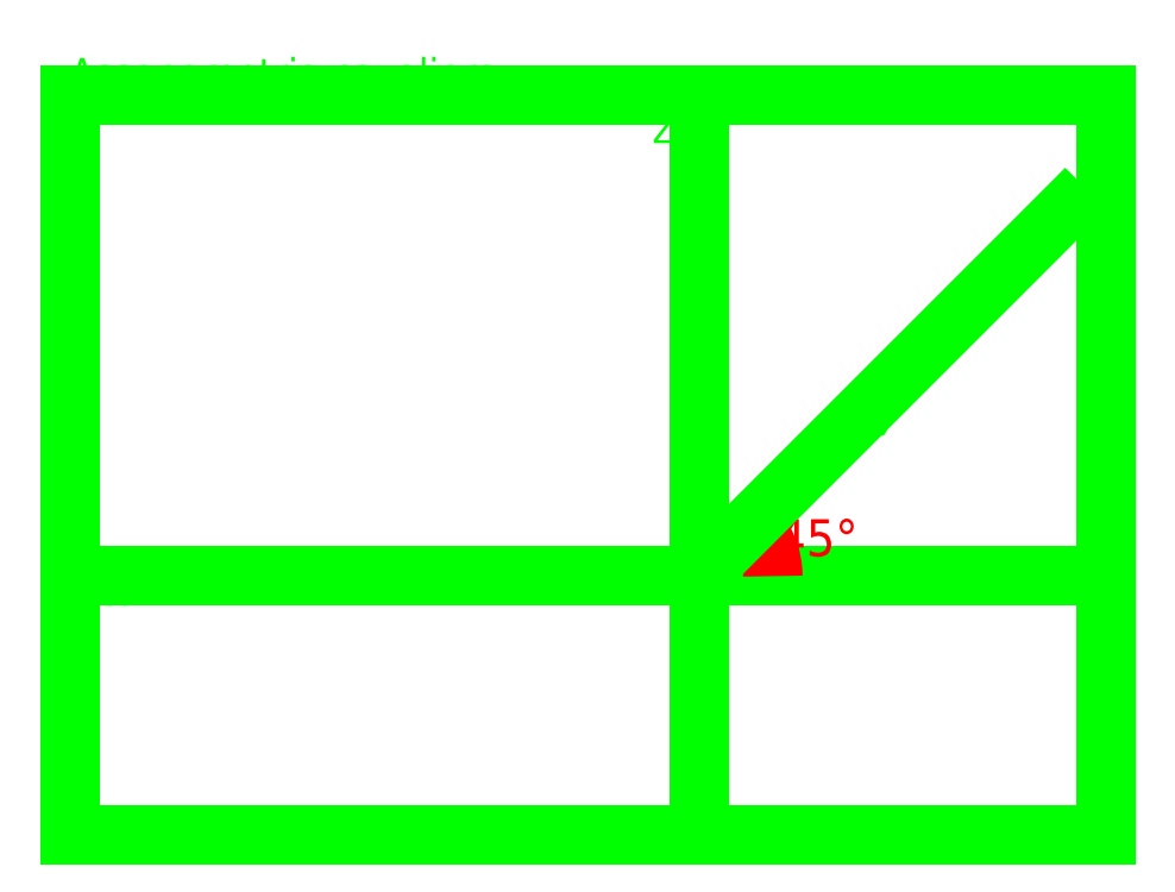
<metadata>
{"format":"dxf","ext":"dxf","renderer":"ezdxf+matplotlib","layout":"modelspace","background":"white","min_lineweight":24,"dpi":150}
</metadata>
<code>
0
SECTION
2
ENTITIES
0
HATCH
8
colori
10
0
20
0
30
0
210
0
220
0
230
1
2
SOLID
70
    1
71
    0
91
    1
92
    0
93
    4
72
    1
10
170
20
130
11
110
21
130
72
    1
10
110
20
130
11
131.2
21
151.2
72
    1
10
131.2
20
151.2
11
191.2
21
151.2
72
    1
10
191.2
20
151.2
11
170
21
130
97
    0
75
    0
76
    1
98
    0
0
HATCH
8
colori
10
0
20
0
30
0
210
0
220
0
230
1
2
SOLID
70
    1
71
    0
91
    1
92
    0
93
    4
72
    1
10
170
20
70
11
170
21
130
72
    1
10
170
20
130
11
191.2
21
151.2
72
    1
10
191.2
20
151.2
11
191.2
21
91.21
72
    1
10
191.2
20
91.21
11
170
21
70
97
    0
75
    0
76
    1
98
    0
0
HATCH
8
colori
10
0
20
0
30
0
210
0
220
0
230
1
2
SOLID
70
    1
71
    0
91
    1
92
    0
93
    4
72
    1
10
110
20
130
11
110
21
70
72
    1
10
110
20
70
11
170
21
70
72
    1
10
170
20
70
11
170
21
130
72
    1
10
170
20
130
11
110
21
130
97
    0
75
    0
76
    1
98
    0
0
LINE
8
squadratura
10
0
20
200
11
0
21
0
0
LINE
8
squadratura
10
0
20
0
11
280
21
0
0
LINE
8
squadratura
10
280
20
0
11
280
21
200
0
LINE
8
squadratura
10
280
20
200
11
0
21
200
0
LINE
8
squadratura
10
0
20
200
11
140
21
200
0
LINE
8
squadratura
10
140
20
0
11
0
21
0
0
LINE
8
squadratura
10
0
20
0
11
280
21
0
0
LINE
8
squadratura
10
280
20
0
11
0
21
0
0
LINE
8
squadratura
10
0
20
0
11
280
21
0
0
LINE
8
squadratura
10
280
20
0
11
0
21
0
0
LINE
8
squadratura
10
0
20
0
11
280
21
0
0
LINE
8
squadratura
10
280
20
0
11
0
21
0
0
LINE
8
squadratura
10
0
20
0
11
0
21
100
0
LINE
8
asse1x
10
280
20
70
11
2.143e-14
21
70
0
ARC
8
linee di costruzione
10
0
20
0
40
0
50
0
51
0
0
LINE
8
base
10
170
20
70
11
110
21
70
0
LINE
8
base
10
110
20
70
11
110
21
10
0
LINE
8
base
10
110
20
10
11
170
21
10
0
LINE
8
base
10
170
20
10
11
170
21
70
0
LINE
8
linee di costruzione2
10
191.2
20
91.21
11
191.2
21
151.2
0
LINE
8
linee di costruzione2
10
170
20
70
11
170
21
130
0
LINE
8
linee di costruzione2
10
131.2
20
91.21
11
131.2
21
151.2
0
LINE
8
linee di costruzione2
10
110
20
70
11
110
21
130
0
LINE
8
linee di costruzione3
10
110
20
130
11
170
21
130
0
LINE
8
linee di costruzione3
10
170
20
130
11
191.2
21
151.2
0
LINE
8
linee di costruzione3
10
191.2
20
151.2
11
131.2
21
151.2
0
LINE
8
linee di costruzione3
10
131.2
20
151.2
11
110
21
130
0
LINE
8
assonometria
10
110
20
130
11
110
21
70
0
LINE
8
assonometria
10
110
20
70
11
170
21
70
0
LINE
8
assonometria
10
170
20
70
11
170
21
130
0
LINE
8
assonometria
10
170
20
130
11
110
21
130
0
LINE
8
assonometria
10
110
20
130
11
131.2
21
151.2
0
LINE
8
assonometria
10
131.2
20
151.2
11
191.2
21
151.2
0
LINE
8
assonometria
10
191.2
20
151.2
11
170
21
130
0
LINE
8
assonometria
10
191.2
20
151.2
11
191.2
21
91.21
0
LINE
8
assonometria
10
191.2
20
91.21
11
170
21
70
0
LINE
8
assonometria_tratteggio
10
131.2
20
151.2
11
131.2
21
91.21
0
LINE
8
assonometria_tratteggio
10
131.2
20
91.21
11
110
21
70
0
LINE
8
assonometria_tratteggio
10
131.2
20
91.21
11
191.2
21
91.21
0
MTEXT
8
base
10
105.3
20
75.44
30
0
40
7
41
4.667
71
    5
72
    1
1
A
7
standard
210
0
220
0
230
1
50
0
73
    2
44
1
0
MTEXT
8
base
10
174.5
20
74.26
30
0
40
7
41
3.889
71
    5
72
    1
1
B
7
standard
210
0
220
0
230
1
50
0
73
    2
44
1
0
MTEXT
8
base
10
174.5
20
11.39
30
0
40
7
41
3.111
71
    5
72
    1
1
C
7
standard
210
0
220
0
230
1
50
0
73
    2
44
1
0
MTEXT
8
base
10
103.3
20
13.36
30
0
40
7
41
3.889
71
    5
72
    1
1
D
7
standard
210
0
220
0
230
1
50
0
73
    2
44
1
0
ARC
8
ANGOLO
10
170
20
70
40
20
50
0
51
45
0
MTEXT
8
ANGOLO
10
191.2
20
85.38
30
0
40
10
41
20
71
    1
72
    1
1
45%%D
7
standard
210
0
220
0
230
1
50
0
73
    2
44
1
0
MTEXT
8
base
10
30
20
20
30
0
40
10
41
47.78
71
    1
72
    1
1
AB=6cm
7
standard
210
0
220
0
230
1
50
0
73
    2
44
1
0
DIMENSION
8
base2
2
*D1
10
-20
20
4.898e-15
30
0
11
-21.88
21
35
31
0
70
   33
71
    5
3
Standard
53
0
210
0
220
0
230
1
13
0
23
70
33
0
14
0
24
0
34
0
0
MTEXT
8
base2
10
-34
20
29
30
0
40
10
41
21.11
71
    1
72
    1
1
7cm
7
standard
210
0
220
0
230
1
50
90
73
    2
44
1
0
DIMENSION
8
linee di costruzione1
2
*D2
10
180
20
10
30
0
11
178.1
21
40
31
0
70
   33
71
    5
3
Standard
53
0
210
0
220
0
230
1
13
170
23
70
33
0
14
170
24
10
34
0
0
DIMENSION
8
linee di costruzione1
2
*D3
10
201.2
20
81.21
30
0
11
189.3
21
71.93
31
0
70
   33
71
    5
3
Standard
53
0
210
0
220
0
230
1
13
170
23
70
33
0
14
191.2
24
91.21
34
0
0
LINE
8
linee di costruzione1
10
170
20
70
11
191.2
21
91.21
0
LINE
8
linee di costruzione
10
110
20
70
11
152.4
21
112.4
0
LINE
8
linee di costruzione12
10
191.2
20
91.21
11
111.2
21
91.21
0
MTEXT
8
linee di costruzione1
10
181
20
31
30
0
40
8
41
16.89
71
    1
72
    1
1
6cm
7
standard
210
0
220
0
230
1
50
90
73
    2
44
1
0
MTEXT
8
linee di costruzione1
10
188
20
65
30
0
40
8
41
16.89
71
    1
72
    1
1
3cm
7
standard
210
0
220
0
230
1
50
45
73
    2
44
1
0
LINE
8
linee di costruzione13
10
170
20
70
11
110
21
70
0
LINE
8
linee di costruzione13
10
110
20
70
11
131.2
21
91.21
0
LINE
8
linee di costruzione13
10
131.2
20
91.21
11
191.2
21
91.21
0
LINE
8
linee di costruzione13
10
191.2
20
91.21
11
170
21
70
0
MTEXT
8
linee di costruzione12
10
128
20
101
30
0
40
8
41
4.444
71
    1
72
    1
1
D
7
standard
210
0
220
0
230
1
50
0
73
    2
44
1
0
MTEXT
8
linee di costruzione3
10
101.7
20
134.7
30
0
40
8
41
8.889
71
    1
72
    1
1
A'
7
standard
210
0
220
0
230
1
50
0
73
    2
44
1
0
MTEXT
8
linee di costruzione3
10
172.8
20
134.9
30
0
40
8
41
8
71
    1
72
    1
1
B'
7
standard
210
0
220
0
230
1
50
0
73
    2
44
1
0
MTEXT
8
linee di costruzione3
10
193.4
20
156.8
30
0
40
8
41
7.111
71
    1
72
    1
1
C'
7
standard
210
0
220
0
230
1
50
0
73
    2
44
1
0
MTEXT
8
linee di costruzione3
10
123.9
20
158.9
30
0
40
8
41
8
71
    1
72
    1
1
D'
7
standard
210
0
220
0
230
1
50
0
73
    2
44
1
0
MTEXT
8
assonometria
10
195.4
20
94.24
30
0
40
8
41
3.556
71
    1
72
    1
1
C
7
standard
210
0
220
0
230
1
50
0
73
    2
44
1
0
MTEXT
8
assonometria
10
122.6
20
97.69
30
0
40
8
41
4.444
71
    1
72
    1
1
D
7
standard
210
0
220
0
230
1
50
0
73
    2
44
1
0
LINE
8
asse3y
10
170
20
70
11
269
21
169
0
MTEXT
8
asse3y
10
220.6
20
113.2
30
0
40
8
41
3.556
71
    5
72
    1
1
y
7
standard
210
0
220
0
230
1
50
0
73
    2
44
1
0
LINE
8
asse2z
10
170
20
1.421e-14
11
170
21
200
0
MTEXT
8
asse2z
10
160
20
190
30
0
40
8
41
3.556
71
    5
72
    1
1
z
7
standard
210
0
220
0
230
1
50
0
73
    2
44
1
0
MTEXT
8
squadratura
10
0
20
210
30
0
40
8
41
124.2
71
    1
72
    1
1
Assonometria cavaliera
7
standard
210
0
220
0
230
1
50
0
73
    2
44
1
0
MTEXT
8
asse1x
10
10
20
70
30
0
40
8
41
3.556
71
    1
72
    1
1
x
7
standard
210
0
220
0
230
1
50
0
73
    2
44
1
0
ENDSEC
0
EOF

</code>
